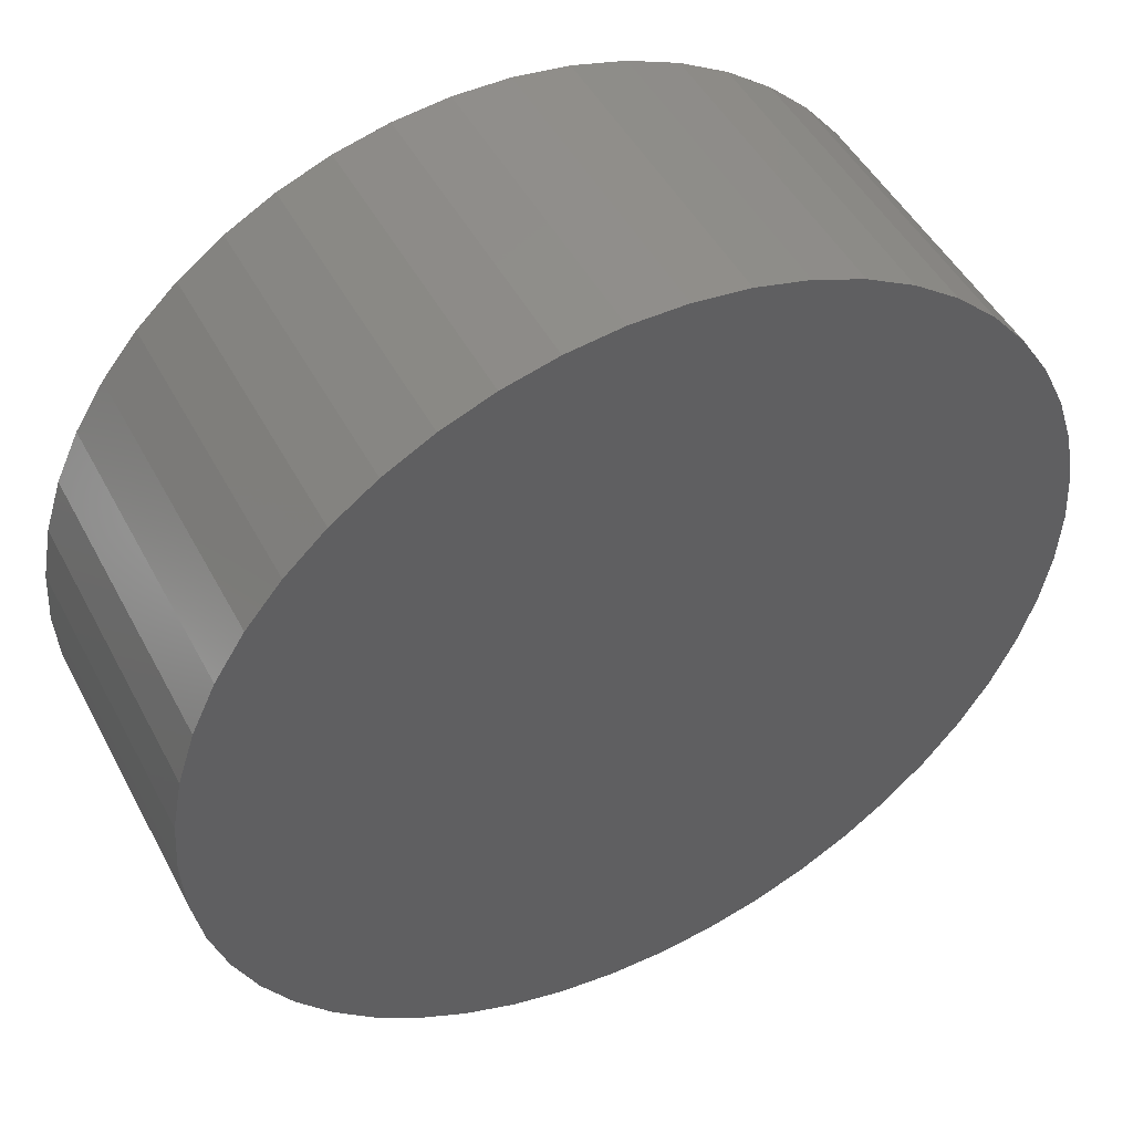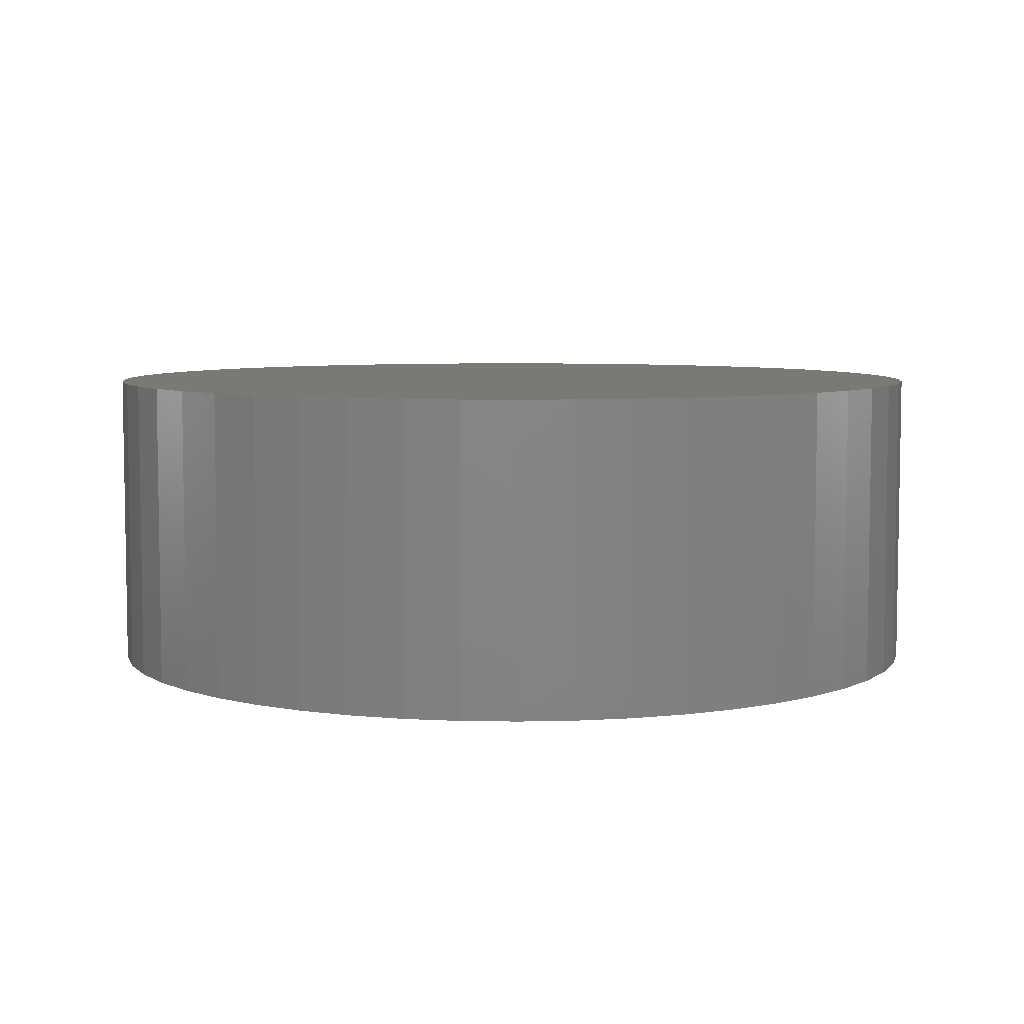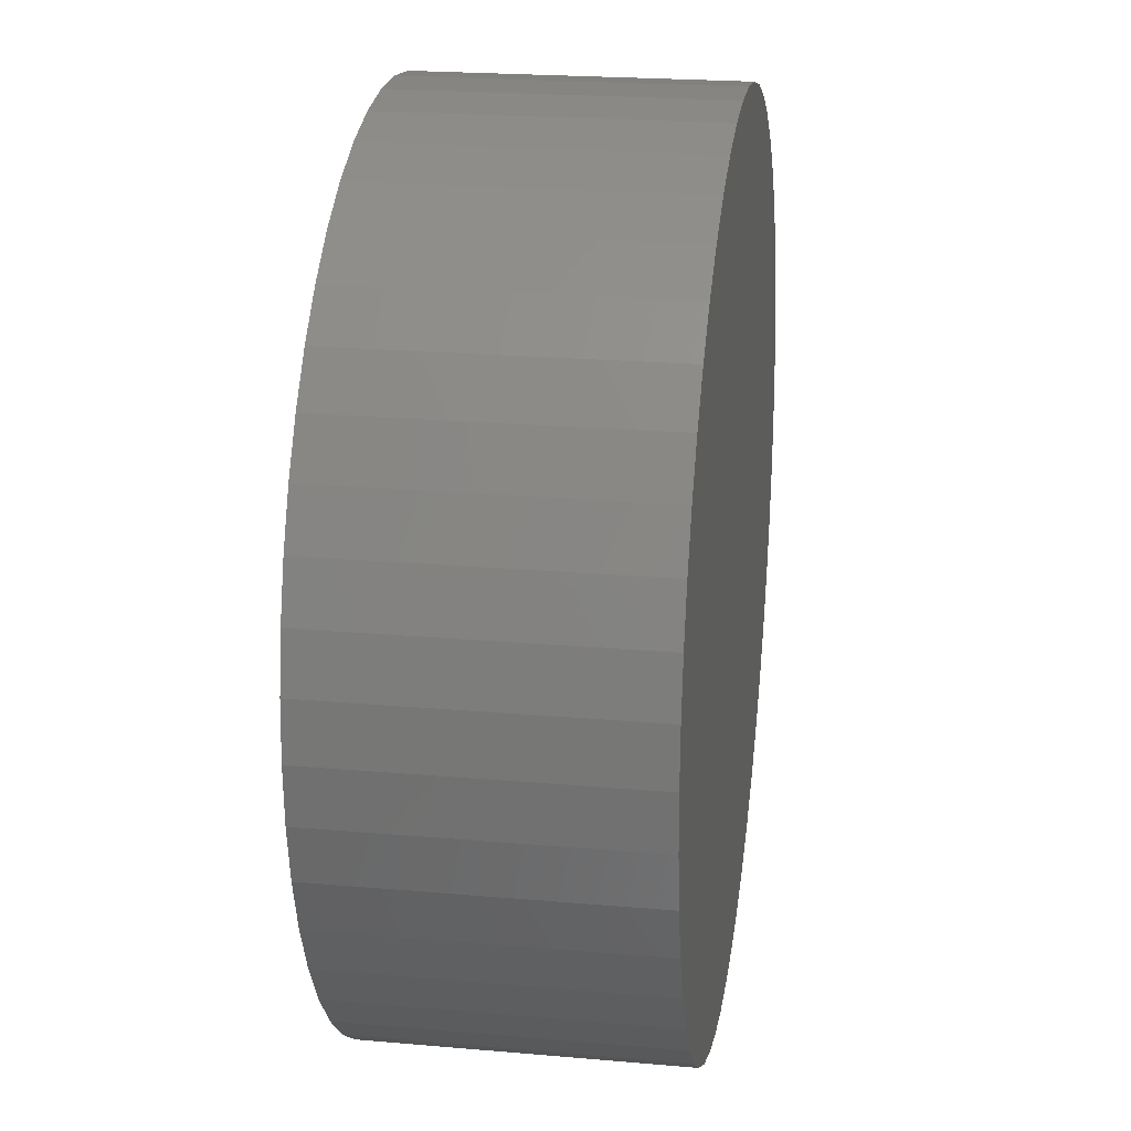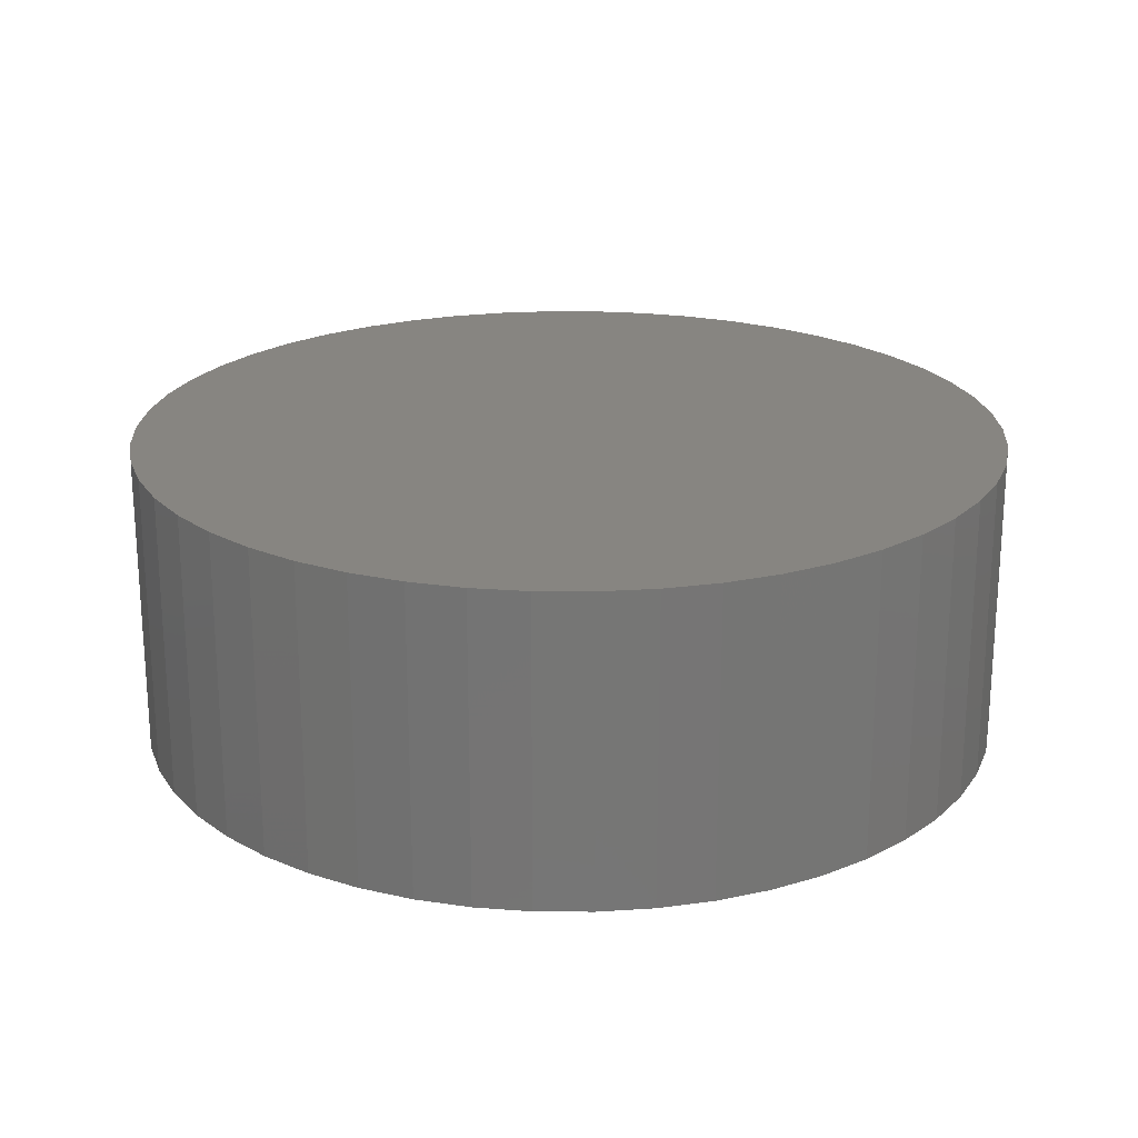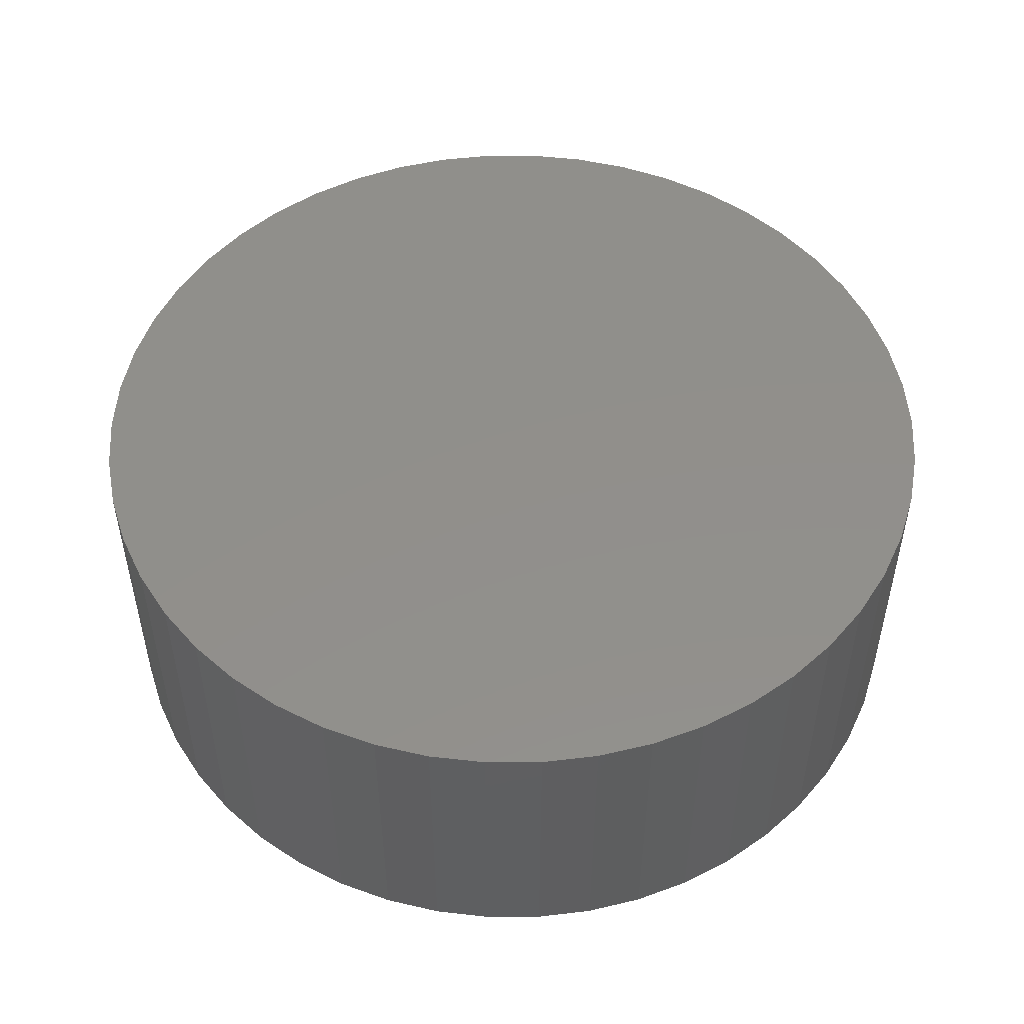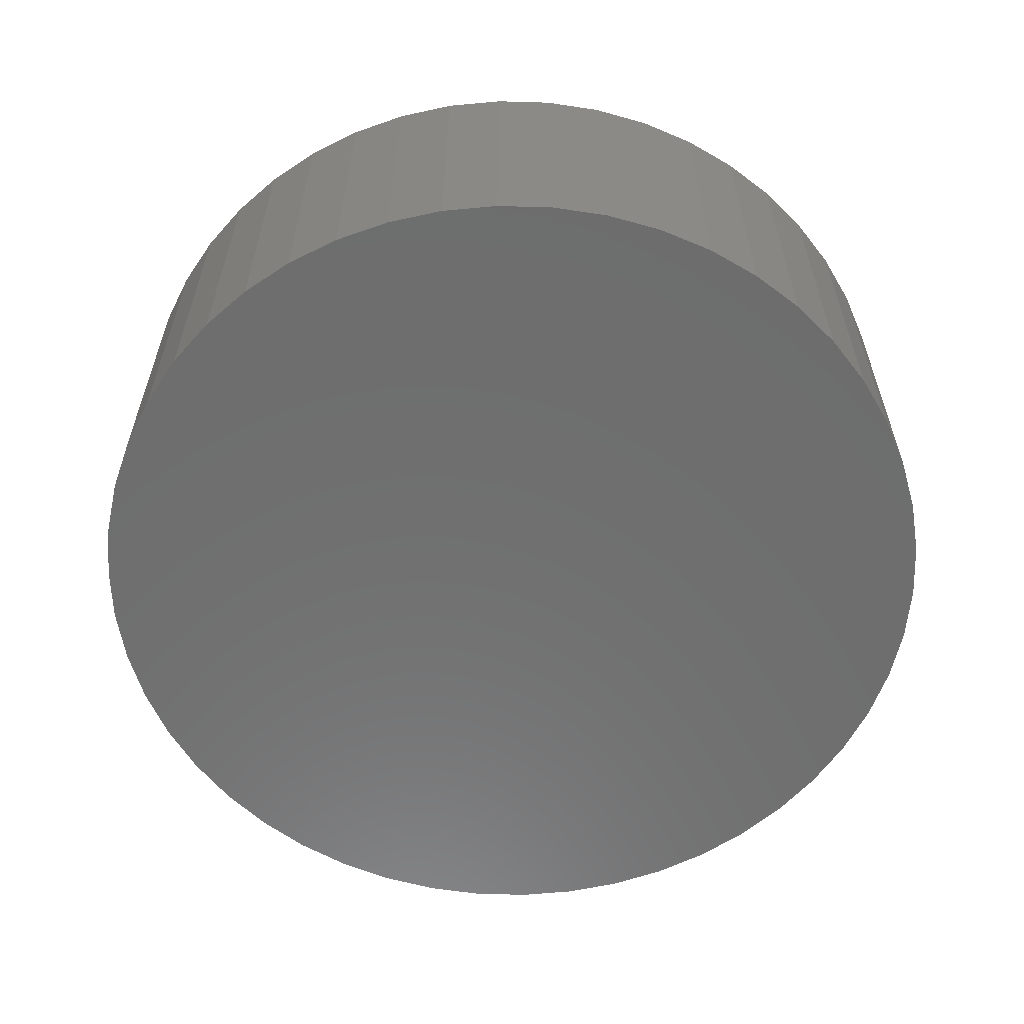
<metadata>
{"format":"stl","ext":"stl","renderer":"f3d","projection":"perspective","resolution":1024,"background":"white","views":[{"elev":48.1,"azim":153.0,"up":"+Y"},{"elev":6.2,"azim":60.4,"up":"+Z"},{"elev":22.0,"azim":98.7,"up":"+Y"},{"elev":21.7,"azim":-143.4,"up":"+Z"},{"elev":50.8,"azim":-129.8,"up":"+Z"},{"elev":-59.9,"azim":-23.3,"up":"+Z"}]}
</metadata>
<code>
# stl→obj: 100 verts, 196 faces
v 2.85 0 1
v 2.828 0.3572 -1
v 2.828 0.3572 1
v 2.85 0 -1
v 2.76 0.7088 -1
v 2.76 0.7088 1
v -2.85 0 -1
v -2.828 0.3572 1
v -2.828 0.3572 -1
v -2.85 0 1
v 0.179 2.844 -1
v -0.179 2.844 1
v 0.179 2.844 1
v -0.179 2.844 -1
v 2.828 -0.3572 -1
v 2.76 -0.7088 -1
v 2.65 -1.049 -1
v 2.65 1.049 -1
v 2.497 -1.373 -1
v 2.497 1.373 -1
v 2.306 -1.675 -1
v 2.306 1.675 -1
v 2.078 -1.951 -1
v 2.078 1.951 -1
v 1.817 -2.196 -1
v 1.817 2.196 -1
v 1.527 -2.406 -1
v 1.527 2.406 -1
v 1.213 -2.579 -1
v 1.213 2.579 -1
v 0.8807 -2.711 -1
v 0.8807 2.711 -1
v 0.534 -2.8 -1
v 0.534 2.8 -1
v 0.179 -2.844 -1
v -0.179 -2.844 -1
v -0.534 -2.8 -1
v -0.534 2.8 -1
v -0.8807 -2.711 -1
v -0.8807 2.711 -1
v -1.213 -2.579 -1
v -1.213 2.579 -1
v -1.527 -2.406 -1
v -1.527 2.406 -1
v -1.817 -2.196 -1
v -1.817 2.196 -1
v -2.078 -1.951 -1
v -2.078 1.951 -1
v -2.306 -1.675 -1
v -2.306 1.675 -1
v -2.497 -1.373 -1
v -2.497 1.373 -1
v -2.65 -1.049 -1
v -2.65 1.049 -1
v -2.76 -0.7088 -1
v -2.76 0.7088 -1
v -2.828 -0.3572 -1
v 2.078 -1.951 1
v 1.817 -2.196 1
v -2.078 1.951 1
v -1.817 2.196 1
v -1.213 2.579 1
v -0.8807 2.711 1
v 2.65 1.049 1
v 2.497 1.373 1
v 0.8807 2.711 1
v 1.213 2.579 1
v 0.534 2.8 1
v 1.527 2.406 1
v 1.817 2.196 1
v -2.497 1.373 1
v -2.65 1.049 1
v -2.76 0.7088 1
v 2.828 -0.3572 1
v 2.76 -0.7088 1
v 2.65 -1.049 1
v 2.497 -1.373 1
v 2.306 1.675 1
v 2.306 -1.675 1
v 2.078 1.951 1
v 1.527 -2.406 1
v 1.213 -2.579 1
v 0.8807 -2.711 1
v 0.534 -2.8 1
v 0.179 -2.844 1
v -0.179 -2.844 1
v -0.534 2.8 1
v -0.534 -2.8 1
v -0.8807 -2.711 1
v -1.213 -2.579 1
v -1.527 2.406 1
v -1.527 -2.406 1
v -1.817 -2.196 1
v -2.078 -1.951 1
v -2.306 1.675 1
v -2.306 -1.675 1
v -2.497 -1.373 1
v -2.65 -1.049 1
v -2.76 -0.7088 1
v -2.828 -0.3572 1
f 1 2 3
f 2 1 4
f 3 5 6
f 5 3 2
f 7 8 9
f 8 7 10
f 11 12 13
f 12 11 14
f 15 2 4
f 16 2 15
f 16 5 2
f 17 5 16
f 17 18 5
f 19 18 17
f 19 20 18
f 21 20 19
f 21 22 20
f 23 22 21
f 23 24 22
f 25 24 23
f 25 26 24
f 27 26 25
f 27 28 26
f 29 28 27
f 29 30 28
f 31 30 29
f 31 32 30
f 33 32 31
f 33 34 32
f 35 34 33
f 35 11 34
f 36 11 35
f 36 14 11
f 37 14 36
f 37 38 14
f 39 38 37
f 39 40 38
f 41 40 39
f 41 42 40
f 43 42 41
f 43 44 42
f 45 44 43
f 45 46 44
f 47 46 45
f 47 48 46
f 49 48 47
f 49 50 48
f 51 50 49
f 51 52 50
f 53 52 51
f 53 54 52
f 55 54 53
f 55 56 54
f 57 56 55
f 57 9 56
f 9 57 7
f 25 58 59
f 58 25 23
f 46 60 61
f 60 46 48
f 40 62 63
f 62 40 42
f 64 20 65
f 20 64 18
f 30 66 67
f 66 30 32
f 32 68 66
f 68 32 34
f 26 69 70
f 69 26 28
f 54 71 52
f 71 54 72
f 56 72 54
f 72 56 73
f 3 74 1
f 6 74 3
f 6 75 74
f 64 75 6
f 64 76 75
f 65 76 64
f 65 77 76
f 78 77 65
f 78 79 77
f 80 79 78
f 80 58 79
f 70 58 80
f 70 59 58
f 69 59 70
f 69 81 59
f 67 81 69
f 67 82 81
f 66 82 67
f 66 83 82
f 68 83 66
f 68 84 83
f 13 84 68
f 13 85 84
f 12 85 13
f 12 86 85
f 87 86 12
f 87 88 86
f 63 88 87
f 63 89 88
f 62 89 63
f 62 90 89
f 91 90 62
f 91 92 90
f 61 92 91
f 61 93 92
f 60 93 61
f 60 94 93
f 95 94 60
f 95 96 94
f 71 96 95
f 71 97 96
f 72 97 71
f 72 98 97
f 73 98 72
f 73 99 98
f 8 99 73
f 8 100 99
f 100 8 10
f 14 87 12
f 87 14 38
f 31 82 83
f 82 31 29
f 24 70 80
f 70 24 26
f 65 22 78
f 22 65 20
f 50 60 48
f 60 50 95
f 42 91 62
f 91 42 44
f 74 4 1
f 4 74 15
f 79 19 77
f 19 79 21
f 75 15 74
f 15 75 16
f 47 93 94
f 93 47 45
f 53 99 55
f 99 53 98
f 49 97 51
f 97 49 96
f 36 85 86
f 85 36 35
f 29 81 82
f 81 29 27
f 6 18 64
f 18 6 5
f 78 24 80
f 24 78 22
f 34 13 68
f 13 34 11
f 28 67 69
f 67 28 30
f 52 95 50
f 95 52 71
f 9 73 56
f 73 9 8
f 44 61 91
f 61 44 46
f 38 63 87
f 63 38 40
f 58 21 79
f 21 58 23
f 77 17 76
f 17 77 19
f 41 89 90
f 89 41 39
f 51 98 53
f 98 51 97
f 47 96 49
f 96 47 94
f 55 100 57
f 100 55 99
f 57 10 7
f 10 57 100
f 33 83 84
f 83 33 31
f 35 84 85
f 84 35 33
f 76 16 75
f 16 76 17
f 37 86 88
f 86 37 36
f 27 59 81
f 59 27 25
f 39 88 89
f 88 39 37
f 43 90 92
f 90 43 41
f 45 92 93
f 92 45 43

</code>
